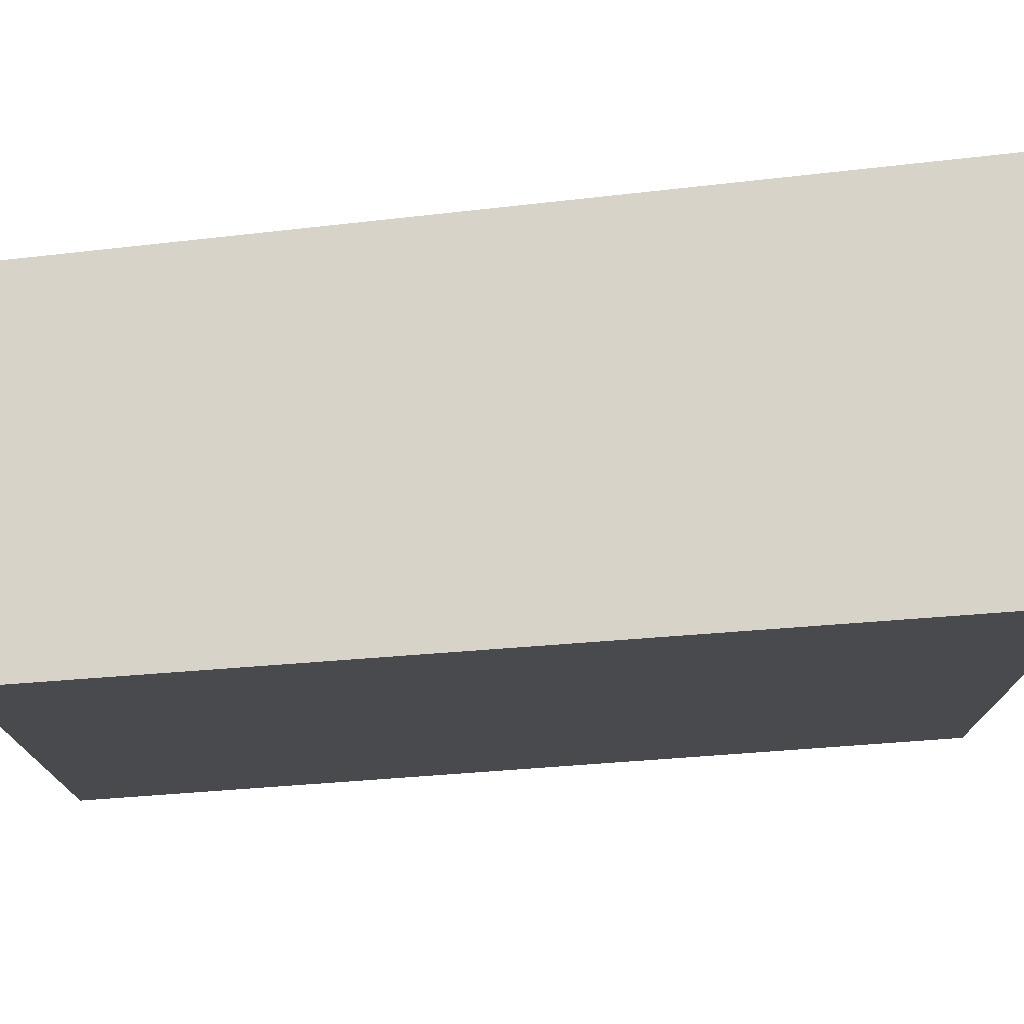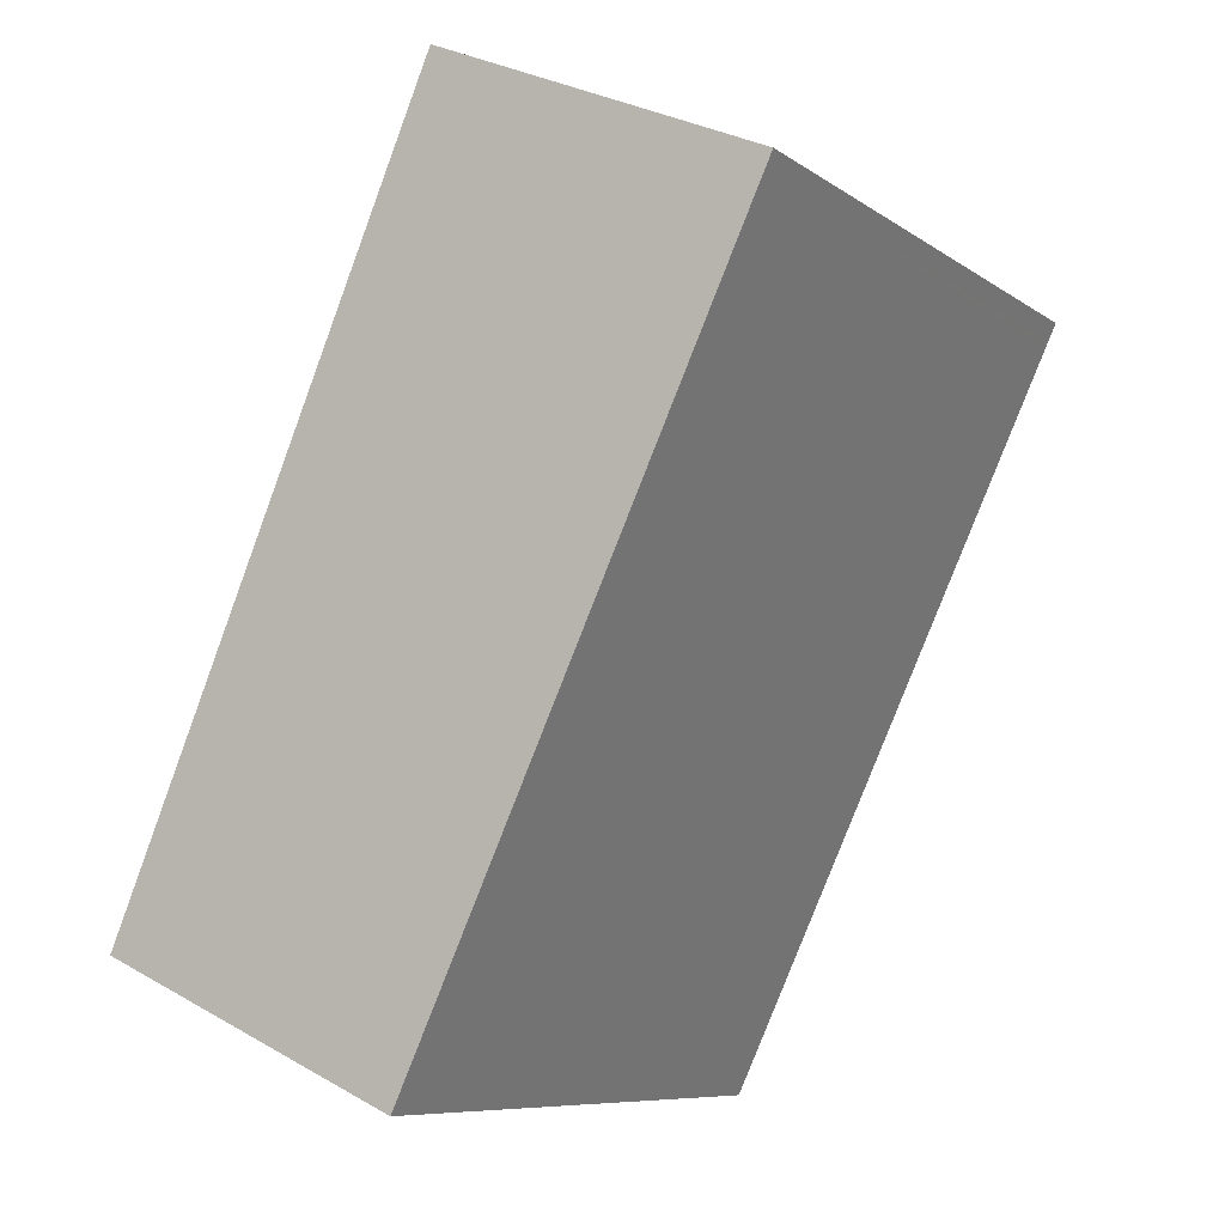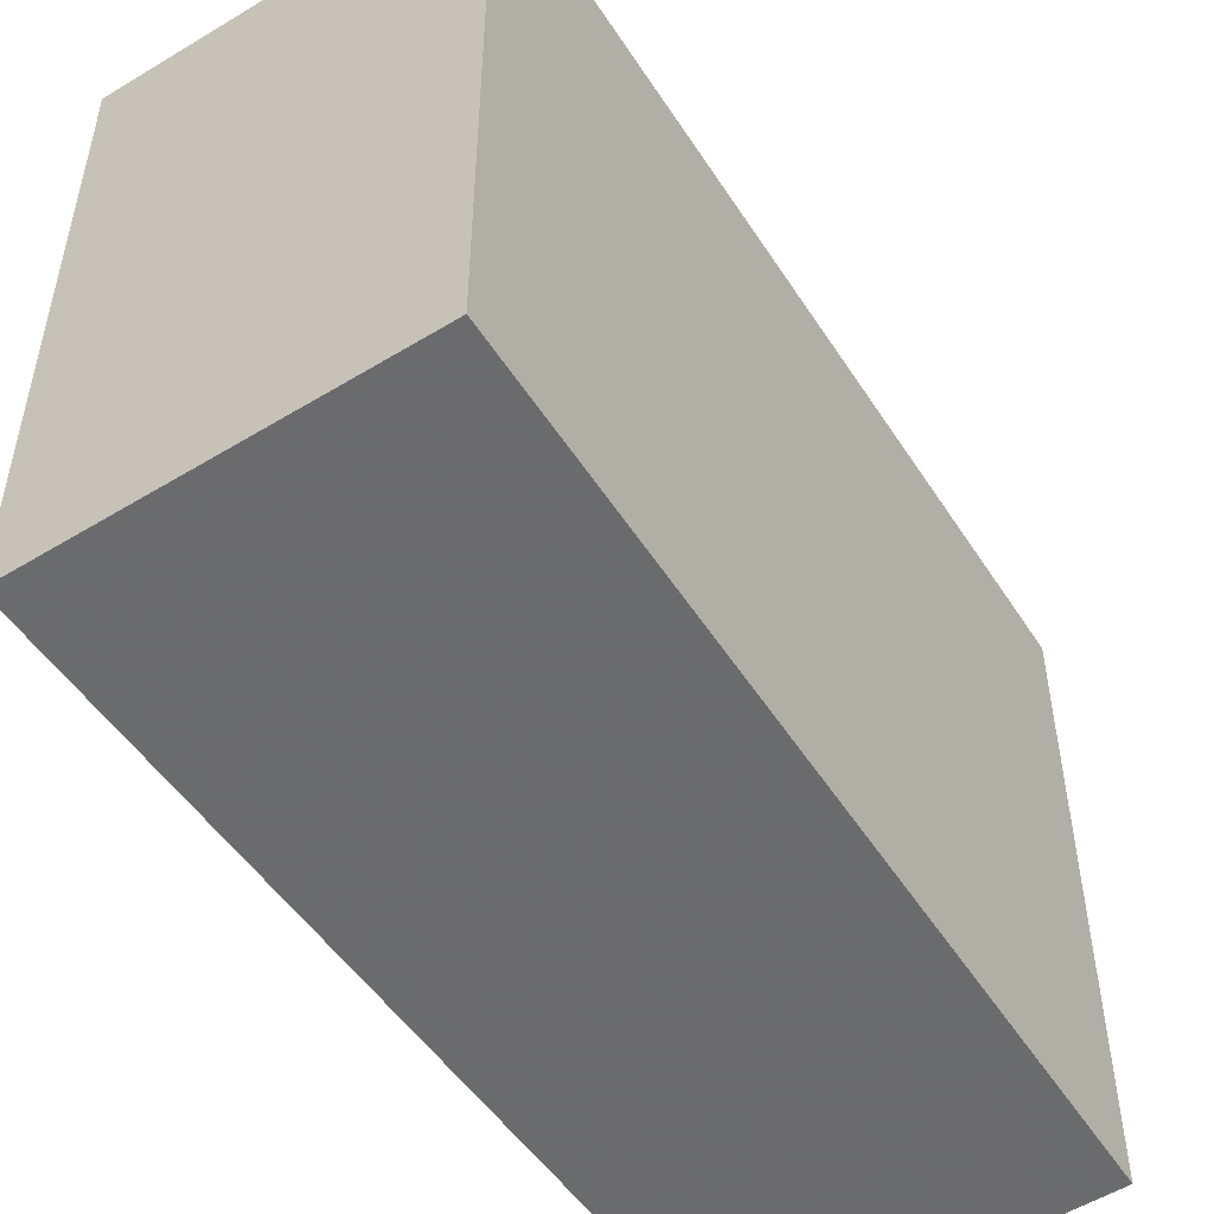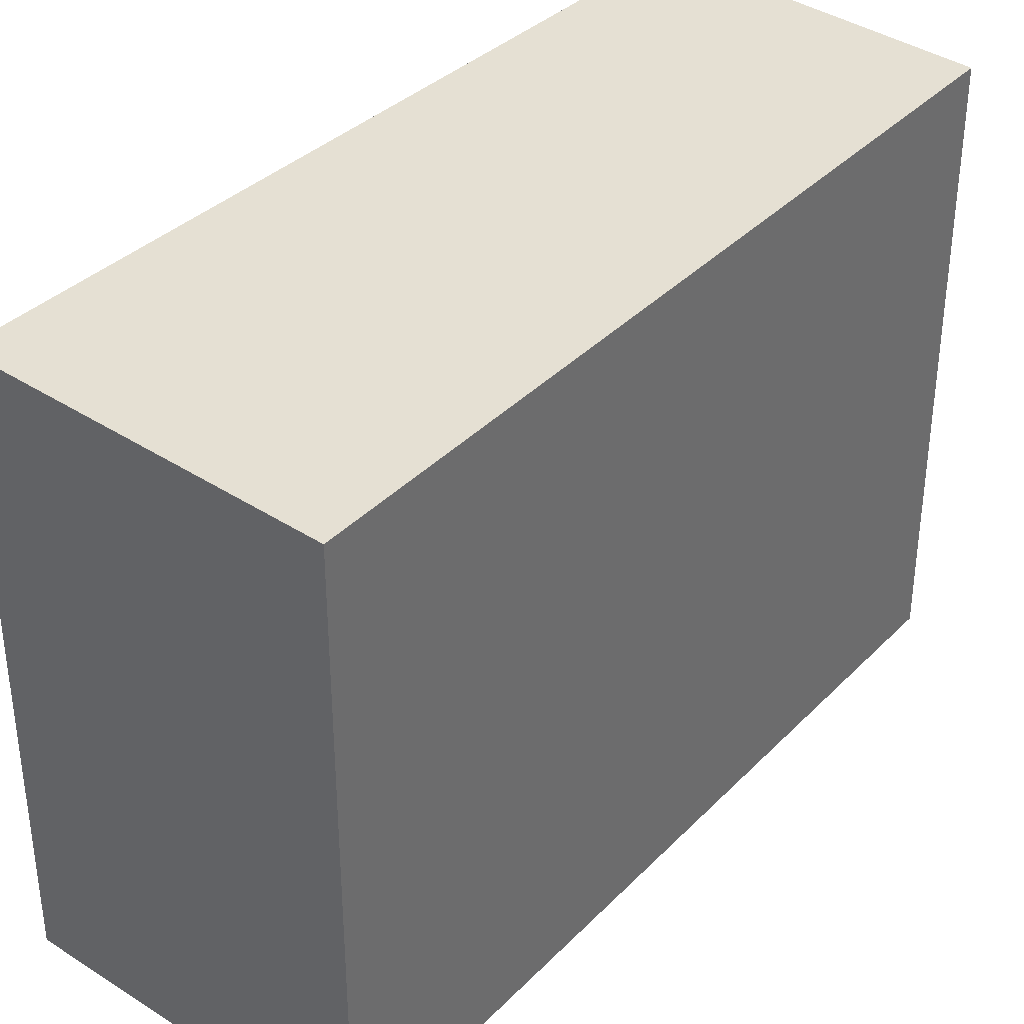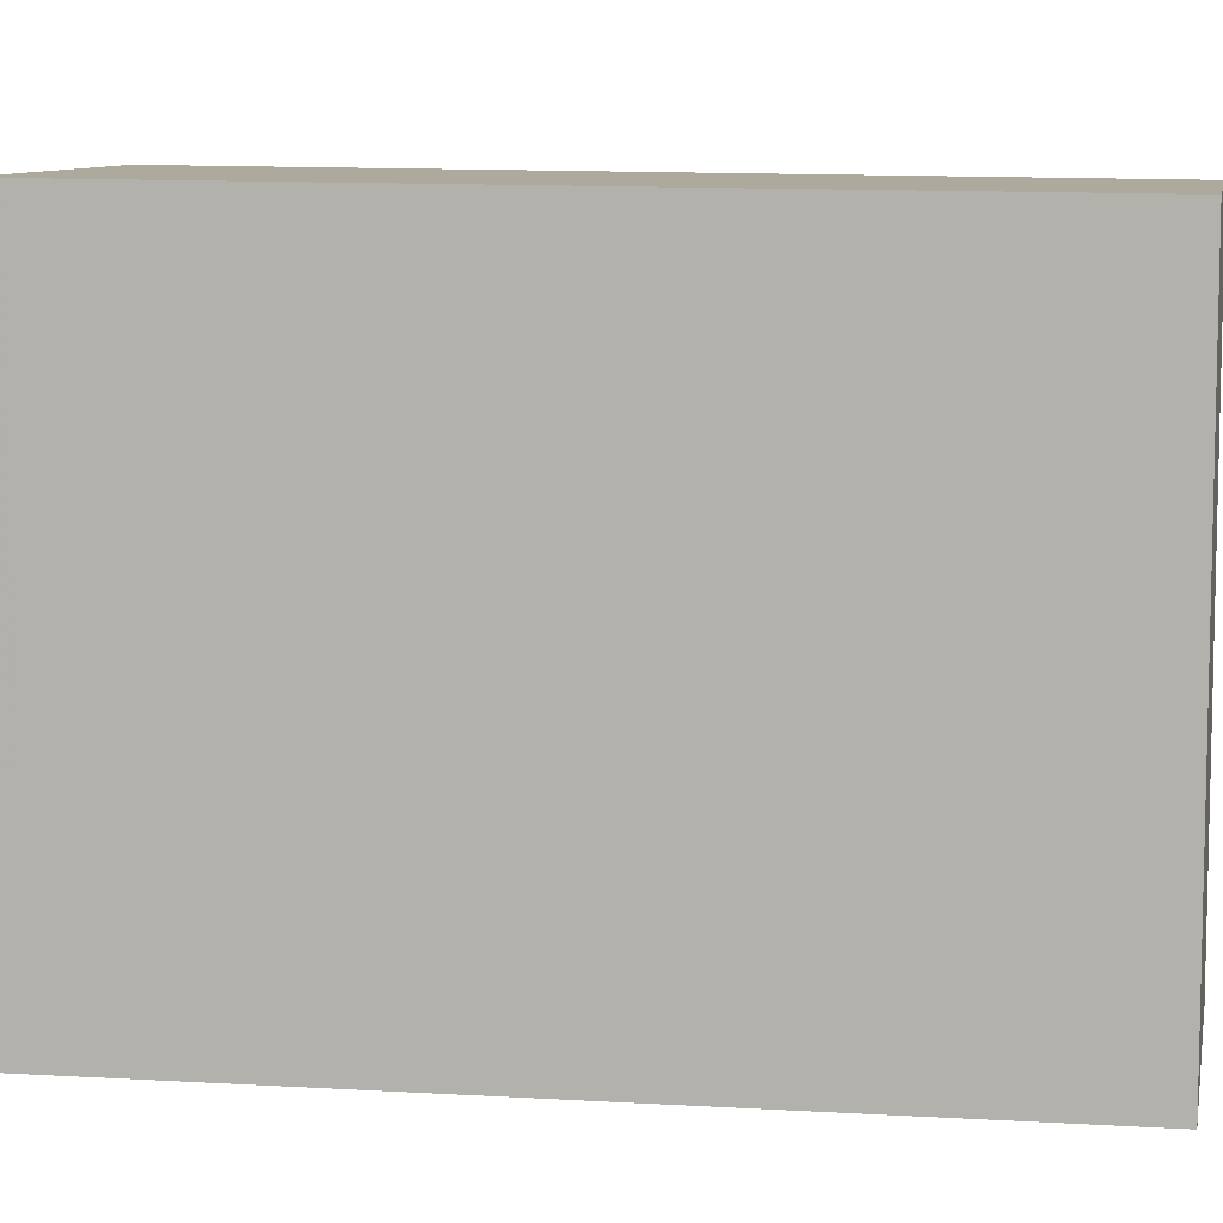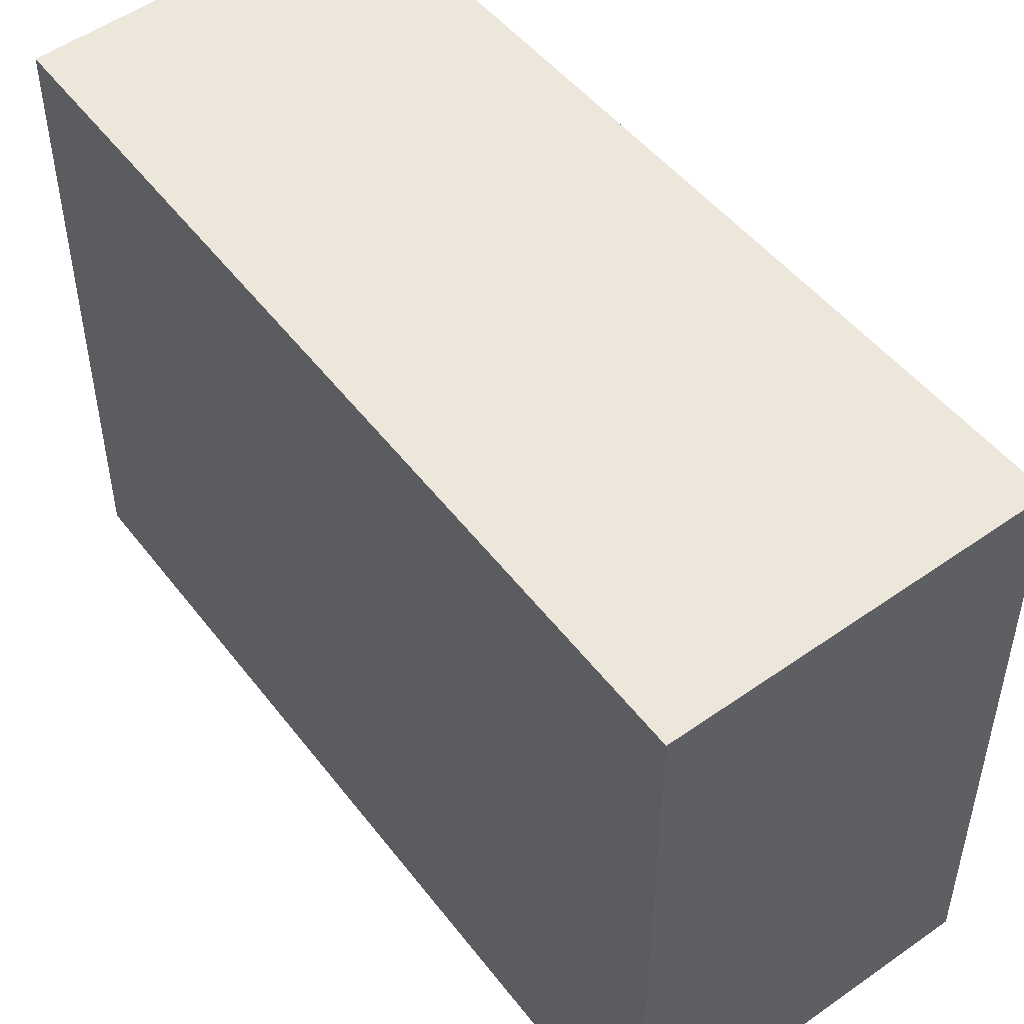
<metadata>
{"format":"obj","ext":"obj","renderer":"f3d","projection":"perspective","resolution":1024,"background":"white","views":[{"elev":76.6,"azim":108.9,"up":"+Z"},{"elev":-8.5,"azim":-150.0,"up":"+Y"},{"elev":-53.5,"azim":-122.7,"up":"+Z"},{"elev":38.3,"azim":-116.6,"up":"+Z"},{"elev":8.5,"azim":-55.6,"up":"+Z"},{"elev":52.5,"azim":166.7,"up":"+Z"}]}
</metadata>
<code>
v 258 -2162 9.607
v 253.3 -2164 9.583
v 247.8 -2152 9.705
v 252.9 -2150 9.732
v 252.9 -2150 9.732
v 258 -2162 9.607
v 253 -2150 9.729
v 253 -2150 9.729
v 247.9 -2152 9.702
v 248.1 -2152 9.703
v 248 -2152 9.706
v 253.5 -2164 9.584
v 253.2 -2164 9.585
v 253.4 -2164 9.586
v 257.9 -2162 9.609
v 248.2 -2152 9.702
v 248 -2153 9.701
v 253.1 -2150 9.727
v 250.5 -2151 9.714
v 255.3 -2163 9.596
v 250.5 -2151 9.716
v 253.1 -2150 9.727
v 250.5 -2151 9.714
v 248.2 -2153 9.702
v 251.2 -2153 9.698
v 253.7 -2152 9.711
v 248.9 -2154 9.686
v 257.9 -2162 9.61
v 255.3 -2163 9.597
v 253.4 -2164 9.587
v 257.9 -2162 9.61
v 253.1 -2150 9.727
v 255.4 -2163 9.594
v 250.3 -2151 9.718
v 248 -2153 9.701
v 253.1 -2150 9.727
v 248.7 -2154 9.685
v 253.7 -2152 9.711
v 253.2 -2164 9.586
v 257.9 -2162 9.61
v 258 -2162 9.607
v 258 -2162 9.607
v 258 -2162 -1.776e-15
v 258 -2162 0
v 253.2 -2164 9.585
v 253.3 -2164 9.583
v 253.3 -2164 1.776e-15
v 253.2 -2164 0
v 248 -2152 9.706
v 247.8 -2152 9.705
v 247.8 -2152 0
v 248 -2152 0
v 253 -2150 9.729
v 252.9 -2150 9.732
v 252.9 -2150 0
v 253 -2150 0
v 252.9 -2150 9.732
v 252.9 -2150 9.732
v 252.9 -2150 0
v 252.9 -2150 0
v 255.4 -2163 9.594
v 258 -2162 9.607
v 258 -2162 0
v 255.4 -2163 0
v 253.1 -2150 9.727
v 253 -2150 9.729
v 253 -2150 0
v 253.1 -2150 1.776e-15
v 247.8 -2152 9.705
v 247.9 -2152 9.702
v 247.9 -2152 0
v 247.8 -2152 0
v 250.3 -2151 9.718
v 248 -2152 9.706
v 248 -2152 0
v 250.3 -2151 -1.776e-15
v 253.3 -2164 9.583
v 253.5 -2164 9.584
v 253.5 -2164 0
v 253.3 -2164 1.776e-15
v 253.2 -2164 9.586
v 253.2 -2164 9.585
v 253.2 -2164 0
v 253.2 -2164 0
v 247.9 -2152 9.702
v 248 -2153 9.701
v 248 -2153 -1.776e-15
v 247.9 -2152 0
v 258 -2162 9.607
v 257.9 -2162 9.61
v 257.9 -2162 0
v 258 -2162 -1.776e-15
v 253.1 -2150 9.727
v 253.1 -2150 9.727
v 253.1 -2150 1.776e-15
v 253.1 -2150 0
v 253.5 -2164 9.584
v 255.4 -2163 9.594
v 255.4 -2163 0
v 253.5 -2164 0
v 252.9 -2150 9.732
v 250.3 -2151 9.718
v 250.3 -2151 -1.776e-15
v 252.9 -2150 0
v 248 -2153 9.701
v 248 -2153 9.701
v 248 -2153 1.776e-15
v 248 -2153 -1.776e-15
v 253.7 -2152 9.711
v 253.1 -2150 9.727
v 253.1 -2150 0
v 253.7 -2152 0
v 248 -2153 9.701
v 248.7 -2154 9.685
v 248.7 -2154 0
v 248 -2153 1.776e-15
v 257.9 -2162 9.61
v 253.7 -2152 9.711
v 253.7 -2152 0
v 257.9 -2162 0
v 248.7 -2154 9.685
v 253.2 -2164 9.586
v 253.2 -2164 0
v 248.7 -2154 0
v 257.9 -2162 9.61
v 257.9 -2162 9.61
v 257.9 -2162 0
v 257.9 -2162 0
v 258 -2162 0
v 253.3 -2164 0
v 247.8 -2152 0
v 252.9 -2150 0
f 33 12 14 20
f 31 1 6 15
f 7 5 4 8
f 21 10 11 34
f 10 9 3 11
f 14 12 2 13
f 17 9 10 16
f 19 16 10 21
f 35 17 16 24
f 24 16 19 23
f 23 19 18 22
f 21 7 18 19
f 29 25 26 28
f 30 27 25 29
f 25 23 22 26
f 27 24 23 25
f 28 15 20 29
f 29 20 14 30
f 18 7 8 32
f 22 18 32 36
f 20 15 6 33
f 34 5 7 21
f 39 37 27 30
f 28 26 38 40
f 37 35 24 27
f 26 22 36 38
f 30 14 13 39
f 40 31 15 28
f 42 43 44 41
f 46 47 48 45
f 50 51 52 49
f 54 55 56 53
f 58 59 60 57
f 62 63 64 61
f 66 67 68 65
f 70 71 72 69
f 74 75 76 73
f 78 79 80 77
f 82 83 84 81
f 86 87 88 85
f 90 91 92 89
f 94 95 96 93
f 98 99 100 97
f 102 103 104 101
f 106 107 108 105
f 110 111 112 109
f 114 115 116 113
f 118 119 120 117
f 122 123 124 121
f 126 127 128 125
f 130 131 132 129

</code>
